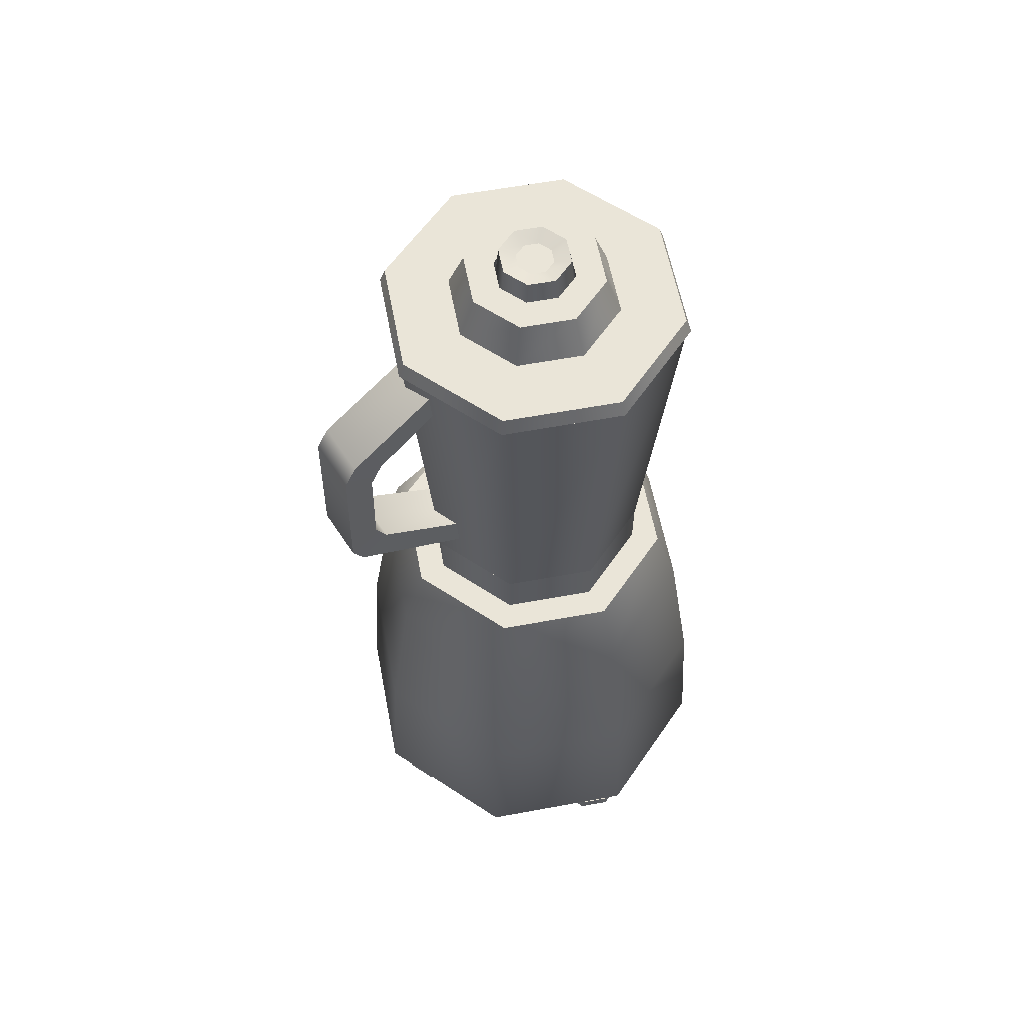
<metadata>
{"format":"obj","ext":"obj","renderer":"f3d","projection":"perspective","resolution":1024,"background":"white","views":[{"elev":59.1,"azim":-33.3,"up":"+Y"}]}
</metadata>
<code>
o appliance_blender_lid_Cylinder.129
v 0.3325 6.33 -0.3325
v -0 6.33 -0.4703
v 0.4703 6.33 3e-06
v 0.3325 6.33 0.3325
v -0 6.33 0.4703
v -0.3325 6.33 0.3325
v -0.4703 6.33 3e-06
v -0.3325 6.33 -0.3325
v 0.5933 6.484 -0.5933
v 0 6.484 -0.839
v 0.839 6.484 3e-06
v 0.5933 6.484 0.5933
v -0 6.484 0.839
v -0.5933 6.484 0.5933
v -0.839 6.484 3e-06
v -0.5933 6.484 -0.5933
v 1.037 6.484 -1.037
v 0 6.484 -1.467
v 1.467 6.484 3e-06
v 1.037 6.484 1.037
v -0 6.484 1.467
v -1.037 6.484 1.037
v -1.467 6.484 3e-06
v -1.037 6.484 -1.037
v 0.279 6.88 -0.279
v 0 6.88 -0.3945
v 0.3945 6.88 3e-06
v 0.279 6.88 0.279
v -0 6.88 0.3945
v -0.279 6.88 0.279
v -0.3945 6.88 3e-06
v -0.279 6.88 -0.279
v 0.4851 6.88 -0.4851
v 0 6.88 -0.6861
v 0.6861 6.88 3e-06
v 0.4851 6.88 0.4851
v -0 6.88 0.6861
v -0.4851 6.88 0.4851
v -0.6861 6.88 3e-06
v -0.4851 6.88 -0.4851
v 1.076 6.33 -1.076
v 0 6.33 -1.521
v 1.521 6.33 3e-06
v 1.076 6.33 1.076
v -0 6.33 1.521
v -1.076 6.33 1.076
v -1.521 6.33 3e-06
v -1.076 6.33 -1.076
v 0.994 6.33 -0.994
v 0 6.33 -1.406
v 1.406 6.33 3e-06
v 0.994 6.33 0.994
v -0 6.33 1.406
v -0.994 6.33 0.994
v -1.406 6.33 3e-06
v -0.994 6.33 -0.994
v 0.994 5.923 -0.994
v 0 5.923 -1.406
v 1.406 5.923 3e-06
v 0.994 5.923 0.994
v -0 5.923 1.406
v -0.994 5.923 0.994
v -1.406 5.923 3e-06
v -0.994 5.923 -0.994
v 0.295 6.21 -0.295
v 0 6.21 -0.4172
v 0.4172 6.21 3e-06
v 0.295 6.21 0.295
v -0 6.21 0.4172
v -0.295 6.21 0.295
v -0.4172 6.21 3e-06
v -0.295 6.21 -0.295
v 0.1299 7.042 -0.1299
v 0 7.042 -0.1837
v 0.1837 7.042 3e-06
v 0.1299 7.042 0.1299
v -0 7.042 0.1837
v -0.1299 7.042 0.1299
v -0.1837 7.042 3e-06
v -0.1299 7.042 -0.1299
v 0.2475 7.087 -0.2475
v 0 7.087 -0.35
v 0.35 7.087 3e-06
v 0.2475 7.087 0.2475
v -0 7.087 0.35
v -0.2475 7.087 0.2475
v -0.35 7.087 3e-06
v -0.2475 7.087 -0.2475
f 55 56 64 63
f 1 3 27 25
f 16 15 39 40
f 42 48 24 18
f 47 46 22 23
f 45 44 20 21
f 43 41 17 19
f 48 47 23 24
f 46 45 21 22
f 44 43 19 20
f 41 42 18 17
f 10 9 17 18
f 9 11 19 17
f 11 12 20 19
f 12 13 21 20
f 13 14 22 21
f 14 15 23 22
f 15 16 24 23
f 16 10 18 24
f 14 13 37 38
f 12 11 35 36
f 9 10 34 33
f 10 16 40 34
f 15 14 38 39
f 13 12 36 37
f 11 9 33 35
f 26 25 33 34
f 25 27 35 33
f 27 28 36 35
f 28 29 37 36
f 29 30 38 37
f 30 31 39 38
f 31 32 40 39
f 32 26 34 40
f 1 2 42 41
f 3 1 41 43
f 4 3 43 44
f 5 4 44 45
f 6 5 45 46
f 7 6 46 47
f 8 7 47 48
f 2 8 48 42
f 3 4 28 27
f 4 5 29 28
f 5 6 30 29
f 6 7 31 30
f 7 8 32 31
f 8 2 26 32
f 2 1 25 26
f 53 54 62 61
f 51 52 60 59
f 50 49 57 58
f 56 50 58 64
f 54 55 63 62
f 52 53 61 60
f 49 51 59 57
f 65 81 83 67
f 67 83 84 68
f 68 84 85 69
f 69 85 86 70
f 70 86 87 71
f 71 87 88 72
f 72 88 82 66
f 66 82 81 65
f 73 74 80 79 78 77 76 75
f 73 81 82 74
f 75 83 81 73
f 76 84 83 75
f 77 85 84 76
f 78 86 85 77
f 79 87 86 78
f 80 88 87 79
f 74 82 88 80
o appliance_blender_container_Cylinder.130
v 0.8257 2.37 -0.8257
v 5e-06 2.37 -1.168
v 1.168 2.37 3e-06
v 0.8257 2.37 0.8257
v 5e-06 2.37 1.168
v -0.8257 2.37 0.8257
v -1.168 2.37 3e-06
v -0.8257 2.37 -0.8257
v 0.3215 3.034 -0.3215
v 5e-06 3.034 -0.4546
v 0.4546 3.034 3e-06
v 0.3215 3.034 0.3215
v 5e-06 3.034 0.4546
v -0.3215 3.034 0.3215
v -0.4546 3.034 3e-06
v -0.3215 3.034 -0.3215
v 1.051 6.33 -1.051
v 5e-06 6.33 -1.486
v 1.486 6.33 3e-06
v 1.051 6.33 1.051
v 5e-06 6.33 1.486
v -1.051 6.33 1.051
v -1.486 6.33 3e-06
v -1.051 6.33 -1.051
v -1.323 5.844 -0.2598
v -1.323 5.844 0.2598
v -1.101 3.6 -0.2598
v -1.101 3.6 0.2598
v 0.8257 2.849 -0.8257
v 5e-06 2.849 -1.168
v 1.168 2.849 3e-06
v 0.8257 2.849 0.8257
v 5e-06 2.849 1.168
v -0.8257 2.849 0.8257
v -1.168 2.849 3e-06
v -0.8257 2.849 -0.8257
v 0.1477 3.034 -0.1477
v 5e-06 3.034 -0.2089
v 0.2089 3.034 3e-06
v 0.1477 3.034 0.1477
v 5e-06 3.034 0.2089
v -0.1477 3.034 0.1477
v -0.2088 3.034 3e-06
v -0.1477 3.034 -0.1477
v 0.06058 3.491 -0.06058
v 5e-06 3.491 -0.08567
v 0.08568 3.491 3e-06
v 0.06058 3.491 0.06058
v 5e-06 3.491 0.08568
v -0.06057 3.491 0.06058
v -0.08567 3.491 3e-06
v -0.06057 3.491 -0.06058
v 0.1476 3.214 0.02934
v 0.1476 3.066 0.02934
v 0.006003 3.577 0.9761
v 0.006003 3.569 0.9761
v -0.1438 3.214 0.02934
v -0.1438 3.066 0.02934
v -0.002192 3.577 0.9761
v -0.002192 3.569 0.9761
v -0.03399 3.214 0.1395
v -0.03399 3.066 0.1395
v -0.9804 3.577 -0.004794
v -0.9804 3.569 -0.004794
v -0.03317 3.214 -0.152
v -0.03317 3.066 -0.152
v -0.9803 3.577 -0.01299
v -0.9803 3.569 -0.01299
v -0.1437 3.214 -0.04243
v -0.1437 3.066 -0.04243
v 0.003324 3.577 -0.9884
v 0.003324 3.569 -0.9884
v 0.1478 3.214 -0.04078
v 0.1478 3.066 -0.04078
v 0.01152 3.577 -0.9884
v 0.01152 3.569 -0.9884
v 0.0386 3.214 -0.1516
v 0.0386 3.066 -0.1516
v 0.9841 3.577 -0.001929
v 0.9841 3.569 -0.001929
v 0.03613 3.214 0.1399
v 0.03613 3.066 0.1399
v 0.9841 3.577 0.006265
v 0.9841 3.569 0.006265
v -1.352 6.143 -0.2598
v -1.352 6.143 0.2598
v -1.062 3.257 -0.2598
v -1.062 3.257 0.2598
v 0.7775 2.37 -0.7775
v 5e-06 2.37 -1.1
v 1.1 2.37 3e-06
v 0.7775 2.37 0.7775
v 5e-06 2.37 1.1
v -0.7775 2.37 0.7775
v -1.1 2.37 3e-06
v -0.7775 2.37 -0.7775
v 0.7824 2.879 -0.7824
v 5e-06 2.879 -1.106
v 1.106 2.879 3e-06
v 0.7824 2.879 0.7824
v 5e-06 2.879 1.106
v -0.7824 2.879 0.7824
v -1.106 2.879 3e-06
v -0.7824 2.879 -0.7824
v 1.003 6.336 -1.003
v 5e-06 6.336 -1.419
v 1.419 6.336 3e-06
v 1.003 6.336 1.003
v 5e-06 6.336 1.419
v -1.003 6.336 1.003
v -1.419 6.336 3e-06
v -1.003 6.336 -1.003
v 0.3291 3.101 -0.329
v 5e-06 3.101 -0.4653
v 0.4653 3.101 3e-06
v 0.3291 3.101 0.329
v 5e-06 3.101 0.4653
v -0.329 3.101 0.329
v -0.4653 3.101 3e-06
v -0.329 3.101 -0.329
v -1.416 6.143 3e-06
v -1.185 3.257 3e-06
v -1.177 3.6 3e-06
v -1.399 5.844 3e-06
v -2.057 4.354 -0.28
v -1.947 4.147 -0.2828
v -1.946 4.127 0.2363
v -2.057 4.332 0.239
v -1.946 5.512 -0.2374
v -2.061 5.314 -0.239
v -2.061 5.292 0.28
v -1.948 5.493 0.2818
v -2.343 4.141 -0.2891
v -2.228 3.938 -0.2917
v -2.343 4.119 0.23
v -2.228 3.918 0.2274
v -2.228 5.721 -0.2285
v -2.348 5.527 -0.23
v -2.229 5.701 0.2907
v -2.348 5.505 0.2891
v -2.231 3.923 -0.03193
v -2.343 4.13 -0.02956
v -2.348 5.516 0.02956
v -2.23 5.714 0.03086
v -1.95 5.508 0.02185
v -2.061 5.304 0.0205
v -2.057 4.342 -0.0205
v -1.949 4.133 -0.02308
f 125 127 128 129 130 131 132 126
f 133 134 140 139 138 137 136 135
f 130 138 139 131
f 128 136 137 129
f 125 133 135 127
f 131 139 140 132
f 129 137 138 130
f 127 135 136 128
f 126 134 133 125
f 132 140 134 126
f 141 143 144 142
f 143 147 148 144
f 147 145 146 148
f 143 141 145 147
f 148 146 142 144
f 149 151 152 150
f 151 155 156 152
f 155 153 154 156
f 151 149 153 155
f 156 154 150 152
f 157 159 160 158
f 159 163 164 160
f 163 161 162 164
f 159 157 161 163
f 164 162 158 160
f 165 167 168 166
f 167 171 172 168
f 171 169 170 172
f 167 165 169 171
f 172 170 166 168
f 97 99 100 101 102 103 104 98
f 124 123 111 112
f 93 92 120 121
f 91 89 117 119
f 96 95 123 124
f 94 93 121 122
f 92 91 119 120
f 89 90 118 117
f 90 96 124 118
f 95 94 122 123
f 122 121 109 110
f 120 119 107 108
f 117 118 106 105
f 118 124 112 106
f 123 122 110 111
f 121 120 108 109
f 119 117 105 107
f 216 219 228 223
f 215 116 211 236
f 114 220 233 212
f 97 98 118 117
f 99 97 117 119
f 100 99 119 120
f 101 100 120 121
f 102 101 121 122
f 103 102 122 123
f 104 103 123 124
f 98 104 124 118
f 175 210 229 222
f 220 114 174 227
f 219 216 235 234
f 116 215 224 176
f 233 217 113 212
f 218 213 221 226
f 209 173 225 232
f 230 223 228 231
f 221 230 231 226
f 201 203 204 205 206 207 208 202
f 192 200 199 191
f 181 189 188 180
f 179 187 185 177
f 184 192 191 183
f 182 190 189 181
f 180 188 187 179
f 177 185 186 178
f 178 186 192 184
f 183 191 190 182
f 190 198 197 189
f 188 196 195 187
f 185 193 194 186
f 186 194 200 192
f 191 199 198 190
f 189 197 196 188
f 187 195 193 185
f 201 202 186 185
f 203 201 185 187
f 204 203 187 188
f 205 204 188 189
f 206 205 189 190
f 207 206 190 191
f 208 207 191 192
f 202 208 192 186
f 95 183 182 94
f 109 197 198 110
f 96 184 183 95
f 110 198 199 111
f 90 178 184 96
f 89 177 178 90
f 111 199 200 112
f 91 179 177 89
f 112 200 194 106
f 106 194 193 105
f 92 180 179 91
f 105 193 195 107
f 93 181 180 92
f 107 195 196 108
f 94 182 181 93
f 108 196 197 109
f 113 217 225 173
f 236 211 115 214
f 234 235 213 218
f 174 209 232 227
f 210 176 224 229
f 230 221 222 229
f 232 225 226 231
f 221 213 214 222
f 216 223 224 215
f 225 217 218 226
f 220 227 228 219
f 234 218 217 233
f 236 214 213 235
f 223 230 229 224
f 227 232 231 228
f 219 234 233 220
f 215 236 235 216
f 214 115 175 222
o appliance_blender_knob_Cylinder.131
v 0.04218 0.4402 -2.382
v 0.04218 -0.4402 -2.382
v 0.1022 0.4402 -2.243
v 0.1022 -0.4402 -2.243
v -0.04218 0.4402 -2.382
v -0.04218 -0.4402 -2.382
v -0.1022 0.4402 -2.243
v -0.1022 -0.4402 -2.243
v -0 0.6335 -1.77
v 0.448 0.448 -1.77
v 0.6335 -0 -1.77
v 0.448 -0.448 -1.77
v -0 -0.6335 -1.77
v -0.448 -0.448 -1.77
v -0.6335 -0 -1.77
v -0.448 0.448 -1.77
v -0 0.5572 -2.266
v 0.394 0.394 -2.266
v 0.5572 -0 -2.266
v 0.394 -0.394 -2.266
v -0 -0.5572 -2.266
v -0.394 -0.394 -2.266
v -0.5572 -0 -2.266
v -0.394 0.394 -2.266
f 252 245 253 260
f 237 241 243 239
f 242 238 240 244
f 238 237 239 240
f 242 241 237 238
f 244 243 241 242
f 253 254 255 256 257 258 259 260
f 250 251 259 258
f 248 249 257 256
f 246 247 255 254
f 251 252 260 259
f 249 250 258 257
f 247 248 256 255
f 245 246 254 253
o appliance_blender_.001_Cylinder.128
v -0 -1.694 -2.053
v 0 1.694 -1.694
v 1.452 -1.694 -1.452
v 1.198 1.694 -1.198
v 2.053 -1.694 0
v 1.694 1.694 -0
v 1.452 -1.694 1.452
v 1.198 1.694 1.198
v -0 -1.694 2.053
v -0 1.694 1.694
v -1.452 -1.694 1.452
v -1.198 1.694 1.198
v -2.053 -1.694 0
v -1.694 1.694 -0
v -1.452 -1.694 -1.452
v -1.198 1.694 -1.198
v -0 -0 -1.947
v 1.377 -0 -1.377
v 1.947 0 0
v 1.377 0 1.377
v -0 0 1.947
v -1.377 0 1.377
v -1.947 -0 -0
v -1.377 -0 -1.377
v -0 0.6335 -2.156
v -0 0.94 -1.52
v 0.448 0.448 -2.156
v 0.6647 0.6647 -1.52
v 0.6335 -0 -2.156
v 0.94 -0 -1.52
v 0.448 -0.448 -2.156
v 0.6647 -0.6647 -1.52
v -0 -0.6335 -2.156
v -0 -0.94 -1.52
v -0.448 -0.448 -2.156
v -0.6647 -0.6647 -1.52
v -0.6335 -0 -2.156
v -0.94 -0 -1.52
v -0.448 0.448 -2.156
v -0.6647 0.6647 -1.52
v -0 0.7879 -2.156
v 0.5571 0.5571 -2.156
v 0.7879 -0 -2.156
v 0.5571 -0.5571 -2.156
v -0 -0.7879 -2.156
v -0.5571 -0.5571 -2.156
v -0.7879 -0 -2.156
v -0.5571 0.5571 -2.156
v -0 0.6335 -1.77
v 0.448 0.448 -1.77
v 0.6335 -0 -1.77
v 0.448 -0.448 -1.77
v -0 -0.6335 -1.77
v -0.448 -0.448 -1.77
v -0.6335 -0 -1.77
v -0.448 0.448 -1.77
v -0 1.311 -1.673
v 0.1444 1.252 -1.673
v 0.2042 1.107 -1.673
v 0.1444 0.9628 -1.673
v -0 0.903 -1.673
v -0.1444 0.9628 -1.673
v -0.2042 1.107 -1.673
v -0.1444 1.252 -1.673
v -0 1.287 -1.832
v 0.127 1.234 -1.832
v 0.1796 1.107 -1.832
v 0.127 0.9802 -1.832
v -0 0.9276 -1.832
v -0.127 0.9802 -1.832
v -0.1796 1.107 -1.832
v -0.127 1.234 -1.832
v -0 1.212 -1.894
v 0.07378 1.181 -1.894
v 0.1043 1.107 -1.894
v 0.07378 1.033 -1.894
v -0 1.003 -1.894
v -0.07378 1.033 -1.894
v -0.1043 1.107 -1.894
v -0.07378 1.181 -1.894
v 0 -2.011 -1.883
v 1.331 -2.011 -1.331
v 1.883 -2.011 0
v 1.331 -2.011 1.331
v -0 -2.011 1.883
v -1.331 -2.011 1.331
v -1.883 -2.011 0
v -1.331 -2.011 -1.331
v -1.433 -2.011 -0.2597
v -1.25 -2.011 -0.1836
v -1.174 -2.011 0
v -1.25 -2.011 0.1836
v -1.433 -2.011 0.2597
v -1.617 -2.011 0.1836
v -1.693 -2.011 0
v -1.617 -2.011 -0.1836
v -1.433 -2.289 -0.2597
v -1.25 -2.289 -0.1836
v -1.174 -2.289 0
v -1.25 -2.289 0.1836
v -1.433 -2.289 0.2597
v -1.617 -2.289 0.1836
v -1.693 -2.289 0
v -1.617 -2.289 -0.1836
v -1.433 -2.347 -0.4027
v -1.148 -2.347 -0.2848
v -1.031 -2.347 0
v -1.148 -2.347 0.2848
v -1.433 -2.347 0.4027
v -1.718 -2.347 0.2848
v -1.836 -2.347 0
v -1.718 -2.347 -0.2848
v -1.433 -2.222 -0.4027
v -1.148 -2.222 -0.2848
v -1.031 -2.222 0
v -1.148 -2.222 0.2848
v -1.433 -2.222 0.4027
v -1.718 -2.222 0.2848
v -1.836 -2.222 0
v -1.718 -2.222 -0.2848
v -0.2597 -2.011 1.433
v -0.1836 -2.011 1.25
v 0 -2.011 1.174
v 0.1836 -2.011 1.25
v 0.2597 -2.011 1.433
v 0.1836 -2.011 1.617
v 0 -2.011 1.693
v -0.1836 -2.011 1.617
v -0.2597 -2.289 1.433
v -0.1836 -2.289 1.25
v 0 -2.289 1.174
v 0.1836 -2.289 1.25
v 0.2597 -2.289 1.433
v 0.1836 -2.289 1.617
v 0 -2.289 1.693
v -0.1836 -2.289 1.617
v -0.4027 -2.347 1.433
v -0.2848 -2.347 1.148
v 0 -2.347 1.031
v 0.2848 -2.347 1.148
v 0.4027 -2.347 1.433
v 0.2848 -2.347 1.718
v 0 -2.347 1.836
v -0.2848 -2.347 1.718
v -0.4027 -2.222 1.433
v -0.2848 -2.222 1.148
v 0 -2.222 1.031
v 0.2848 -2.222 1.148
v 0.4027 -2.222 1.433
v 0.2848 -2.222 1.718
v 0 -2.222 1.836
v -0.2848 -2.222 1.718
v 1.433 -2.011 0.2597
v 1.25 -2.011 0.1836
v 1.174 -2.011 1.3e-05
v 1.25 -2.011 -0.1836
v 1.433 -2.011 -0.2596
v 1.617 -2.011 -0.1836
v 1.693 -2.011 1.3e-05
v 1.617 -2.011 0.1836
v 1.433 -2.289 0.2597
v 1.25 -2.289 0.1836
v 1.174 -2.289 1.3e-05
v 1.25 -2.289 -0.1836
v 1.433 -2.289 -0.2596
v 1.617 -2.289 -0.1836
v 1.693 -2.289 1.3e-05
v 1.617 -2.289 0.1836
v 1.433 -2.347 0.4028
v 1.148 -2.347 0.2848
v 1.031 -2.347 1.3e-05
v 1.148 -2.347 -0.2848
v 1.433 -2.347 -0.4027
v 1.718 -2.347 -0.2848
v 1.836 -2.347 1.3e-05
v 1.718 -2.347 0.2848
v 1.433 -2.222 0.4028
v 1.148 -2.222 0.2848
v 1.031 -2.222 1.3e-05
v 1.148 -2.222 -0.2848
v 1.433 -2.222 -0.4027
v 1.718 -2.222 -0.2848
v 1.836 -2.222 1.3e-05
v 1.718 -2.222 0.2848
v 0.2597 -2.011 -1.433
v 0.1836 -2.011 -1.25
v 1.3e-05 -2.011 -1.174
v -0.1836 -2.011 -1.25
v -0.2596 -2.011 -1.433
v -0.1836 -2.011 -1.617
v 1.3e-05 -2.011 -1.693
v 0.1836 -2.011 -1.617
v 0.2597 -2.289 -1.433
v 0.1836 -2.289 -1.25
v 1.3e-05 -2.289 -1.174
v -0.1836 -2.289 -1.25
v -0.2596 -2.289 -1.433
v -0.1836 -2.289 -1.617
v 1.3e-05 -2.289 -1.693
v 0.1836 -2.289 -1.617
v 0.4028 -2.347 -1.433
v 0.2848 -2.347 -1.148
v 1.3e-05 -2.347 -1.031
v -0.2848 -2.347 -1.148
v -0.4027 -2.347 -1.433
v -0.2848 -2.347 -1.718
v 1.3e-05 -2.347 -1.836
v 0.2848 -2.347 -1.718
v 0.4028 -2.222 -1.433
v 0.2848 -2.222 -1.148
v 1.3e-05 -2.222 -1.031
v -0.2848 -2.222 -1.148
v -0.4027 -2.222 -1.433
v -0.2848 -2.222 -1.718
v 1.3e-05 -2.222 -1.836
v 0.2848 -2.222 -1.718
v 1.033 2.37 -1.033
v 0 2.37 -1.46
v 1.46 2.37 -0
v 1.033 2.37 1.033
v -0 2.37 1.46
v -1.033 2.37 1.033
v -1.46 2.37 -0
v -1.033 2.37 -1.033
v 0.1549 3.034 -0.1549
v 0 3.034 -0.219
v 0.219 3.034 -0
v 0.1549 3.034 0.1549
v 0 3.034 0.219
v -0.1549 3.034 0.1549
v -0.219 3.034 -0
v -0.1549 3.034 -0.1549
v 0.2521 2.311 -0.2521
v 0 2.311 -0.3565
v 0.3565 2.311 -0
v 0.2521 2.311 0.2521
v 0 2.311 0.3565
v -0.2521 2.311 0.2521
v -0.3565 2.311 -0
v -0.2521 2.311 -0.2521
v 0.5911 2.9 -0.5911
v 0 2.9 -0.836
v 0.836 2.9 -0
v 0.5911 2.9 0.5911
v 0 2.9 0.836
v -0.5911 2.9 0.5911
v -0.836 2.9 -0
v -0.5911 2.9 -0.5911
v 0.734 2.311 -0.734
v 0 2.311 -1.038
v 1.038 2.311 -0
v 0.734 2.311 0.734
v 0 2.311 1.038
v -0.734 2.311 0.734
v -1.038 2.311 -0
v -0.734 2.311 -0.734
v 0.2521 2.665 -0.2521
v 0 2.665 -0.3565
v 0.3565 2.665 -0
v 0.2521 2.665 0.2521
v 0 2.665 0.3565
v -0.2521 2.665 0.2521
v -0.3565 2.665 -0
v -0.2521 2.665 -0.2521
v -0.5911 2.665 -0.5911
v -0.836 2.665 -0
v -0.5911 2.665 0.5911
v 0 2.665 0.836
v 0.5911 2.665 -0.5911
v 0 2.665 -0.836
v 0.836 2.665 -0
v 0.5911 2.665 0.5911
v 0.6626 2.906 0.6626
v 0 2.906 0.937
v 0.6626 2.906 -0.6626
v 0.937 2.906 -0
v -0.937 2.906 -0
v -0.6626 2.906 -0.6626
v -0.6626 2.906 0.6626
v 0 2.906 -0.937
f 277 262 264 278
f 278 264 266 279
f 279 266 268 280
f 280 268 270 281
f 281 270 272 282
f 282 272 274 283
f 266 264 477 479
f 283 274 276 284
f 284 276 262 277
f 263 265 343 342
f 275 284 277 261
f 273 283 284 275
f 271 282 283 273
f 269 281 282 271
f 267 280 281 269
f 265 279 280 267
f 263 278 279 265
f 261 277 278 263
f 301 286 288 302
f 302 288 290 303
f 303 290 292 304
f 304 292 294 305
f 305 294 296 306
f 306 296 298 307
f 307 298 300 308
f 308 300 286 301
f 287 289 311 310
f 287 285 301 302
f 289 287 302 303
f 291 289 303 304
f 293 291 304 305
f 295 293 305 306
f 297 295 306 307
f 299 297 307 308
f 285 299 308 301
f 297 299 316 315
f 293 295 314 313
f 289 291 312 311
f 285 287 310 309
f 299 285 309 316
f 295 297 315 314
f 291 293 313 312
f 324 317 325 332
f 327 328 336 335
f 322 323 331 330
f 320 321 329 328
f 318 319 327 326
f 323 324 332 331
f 321 322 330 329
f 319 320 328 327
f 317 318 326 325
f 333 334 335 336 337 338 339 340
f 325 326 334 333
f 332 325 333 340
f 330 331 339 338
f 328 329 337 336
f 326 327 335 334
f 331 332 340 339
f 329 330 338 337
f 341 342 343 344 345 346 347 348
f 269 271 346 345
f 275 261 341 348
f 261 263 342 341
f 265 267 344 343
f 271 273 347 346
f 267 269 345 344
f 273 275 348 347
f 352 353 361 360
f 350 351 359 358
f 355 356 364 363
f 353 354 362 361
f 351 352 360 359
f 349 350 358 357
f 356 349 357 364
f 354 355 363 362
f 365 366 367 368 369 370 371 372
f 373 380 379 378 377 376 375 374
f 367 375 376 368
f 365 373 374 366
f 372 380 373 365
f 370 378 379 371
f 368 376 377 369
f 366 374 375 367
f 371 379 380 372
f 369 377 378 370
f 384 385 393 392
f 382 383 391 390
f 387 388 396 395
f 385 386 394 393
f 383 384 392 391
f 381 382 390 389
f 388 381 389 396
f 386 387 395 394
f 397 398 399 400 401 402 403 404
f 405 412 411 410 409 408 407 406
f 399 407 408 400
f 397 405 406 398
f 404 412 405 397
f 402 410 411 403
f 400 408 409 401
f 398 406 407 399
f 403 411 412 404
f 401 409 410 402
f 416 417 425 424
f 414 415 423 422
f 419 420 428 427
f 417 418 426 425
f 415 416 424 423
f 413 414 422 421
f 420 413 421 428
f 418 419 427 426
f 429 430 431 432 433 434 435 436
f 437 444 443 442 441 440 439 438
f 431 439 440 432
f 429 437 438 430
f 436 444 437 429
f 434 442 443 435
f 432 440 441 433
f 430 438 439 431
f 435 443 444 436
f 433 441 442 434
f 448 449 457 456
f 446 447 455 454
f 451 452 460 459
f 449 450 458 457
f 447 448 456 455
f 445 446 454 453
f 452 445 453 460
f 450 451 459 458
f 461 462 463 464 465 466 467 468
f 469 476 475 474 473 472 471 470
f 463 471 472 464
f 461 469 470 462
f 468 476 469 461
f 466 474 475 467
f 464 472 473 465
f 462 470 471 463
f 467 475 476 468
f 465 473 474 466
f 477 478 484 483 482 481 480 479
f 272 270 481 482
f 262 276 484 478
f 264 262 478 477
f 268 266 479 480
f 274 272 482 483
f 270 268 480 481
f 276 274 483 484
f 485 486 492 491 490 489 488 487
f 534 513 512 533
f 492 524 523 491
f 505 528 527 506
f 499 515 516 500
f 491 523 522 490
f 498 514 515 499
f 504 532 528 505
f 497 513 514 498
f 490 522 521 489
f 536 511 509 535
f 538 516 515 537
f 539 514 513 534
f 533 512 511 536
f 535 509 510 540
f 540 510 516 538
f 537 515 514 539
f 500 516 510 494
f 494 510 509 493
f 503 531 532 504
f 493 509 511 495
f 489 521 520 488
f 495 511 512 496
f 501 529 531 503
f 496 512 513 497
f 517 529 530 518
f 518 530 525 524
f 524 525 526 523
f 523 526 527 522
f 522 527 528 521
f 519 531 529 517
f 520 532 531 519
f 521 528 532 520
f 506 527 526 507
f 486 518 524 492
f 485 517 518 486
f 507 526 525 508
f 487 519 517 485
f 508 525 530 502
f 502 530 529 501
f 488 520 519 487
f 507 537 539 506
f 502 540 538 508
f 501 535 540 502
f 504 533 536 503
f 506 539 534 505
f 508 538 537 507
f 503 536 535 501
f 505 534 533 504

</code>
